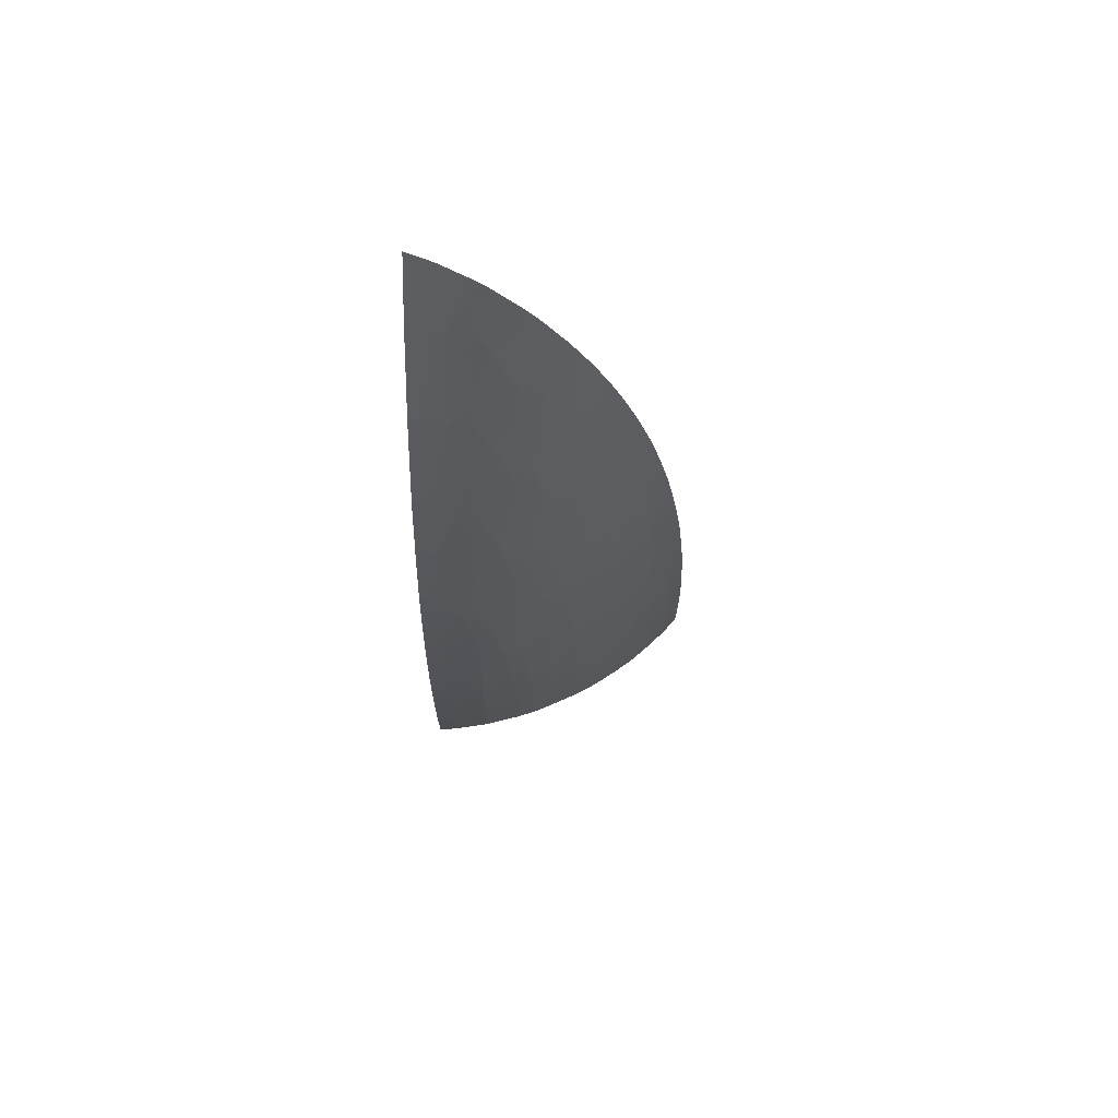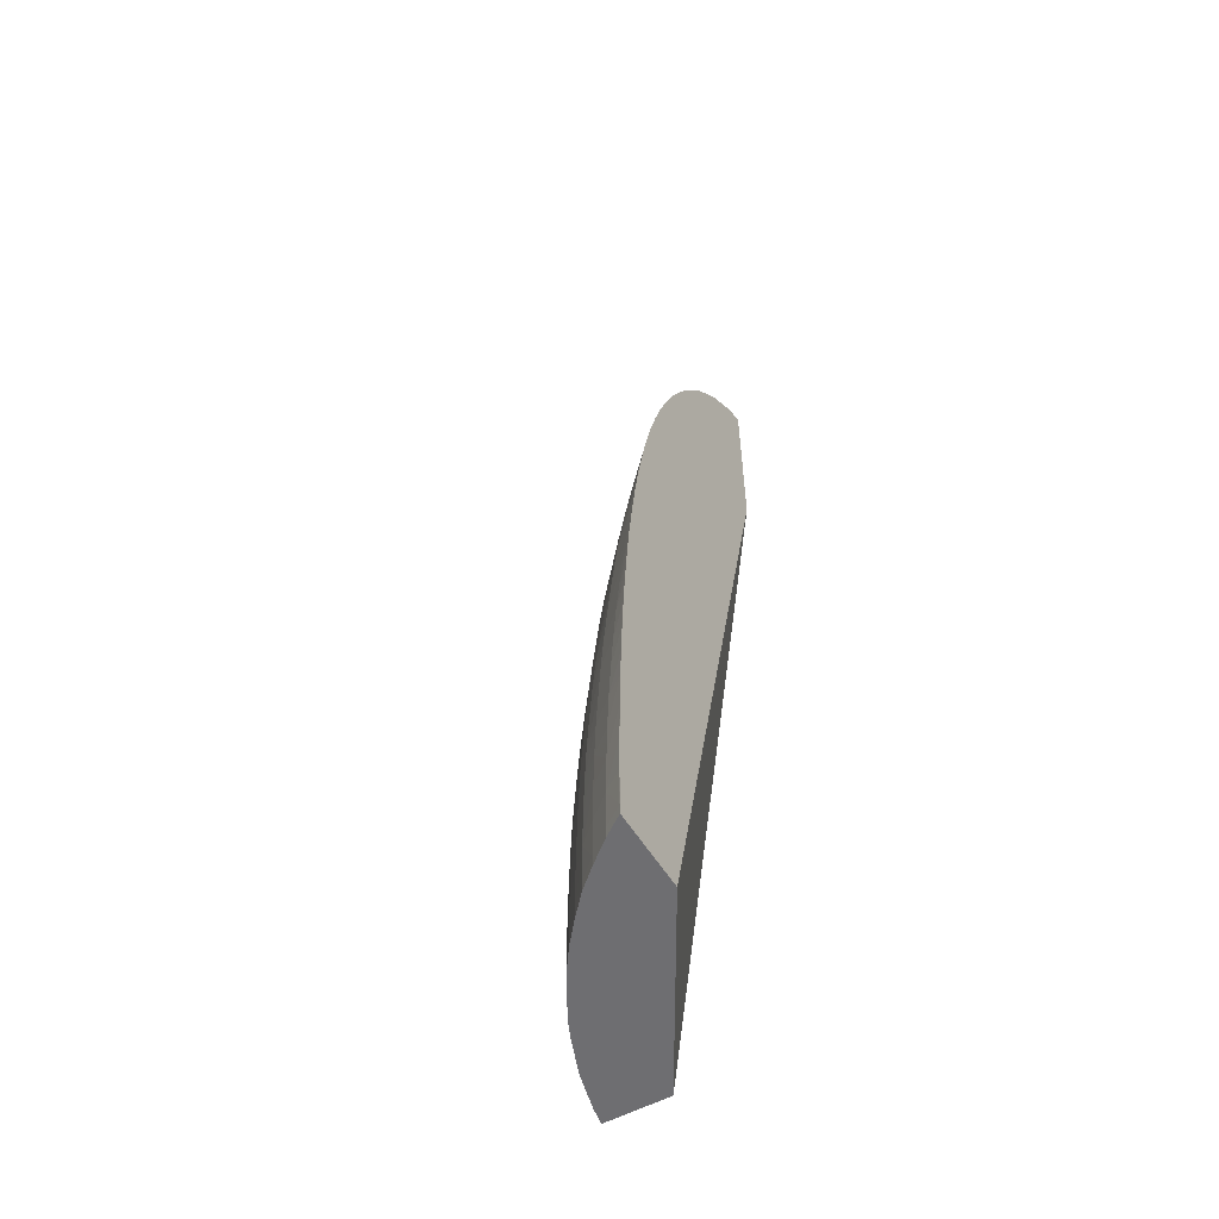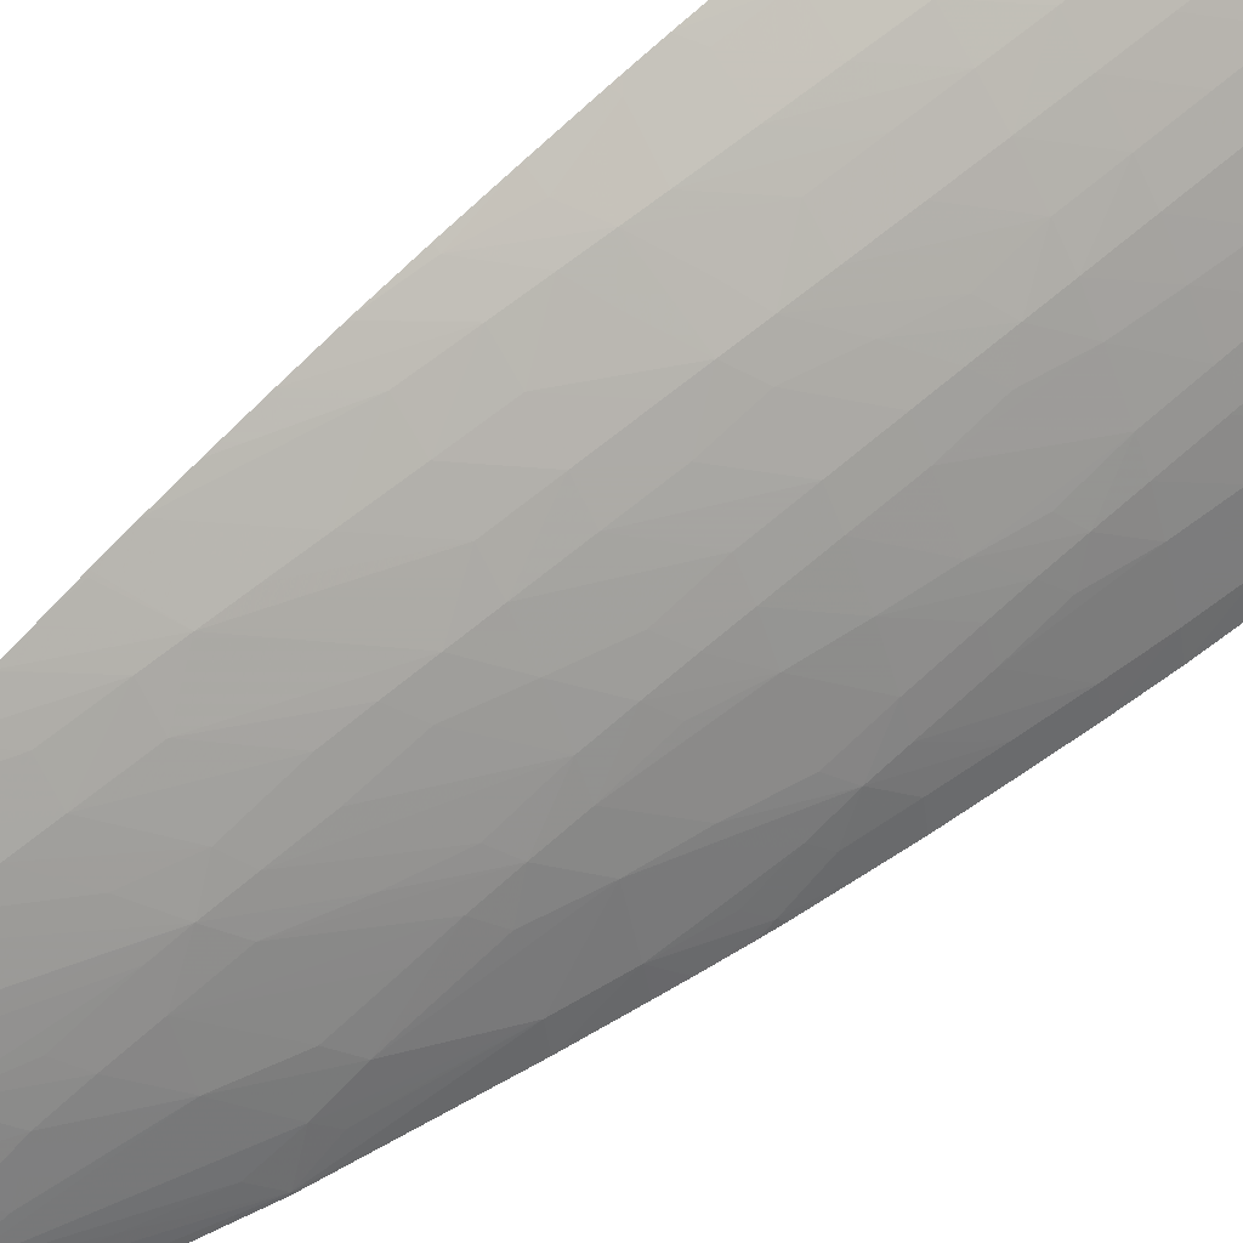
<metadata>
{"format":"obj","ext":"obj","renderer":"f3d","projection":"perspective","resolution":1024,"background":"white","views":[{"elev":72.2,"azim":-82.9,"up":"+Y"},{"elev":-54.4,"azim":30.5,"up":"+Y"},{"elev":52.7,"azim":-135.3,"up":"+Z"}]}
</metadata>
<code>
v -1.012 1.425 0.1604
v -1.012 1.442 0.1602
v -1.013 1.425 0.1602
v -1.012 1.407 0.1603
v -1.012 1.453 0.1601
v -1.012 1.442 0.1601
v -1.021 1.425 0.1541
v -1.012 1.407 0.1602
v -1.012 1.402 0.1601
v -1.012 1.402 0.1602
v -1.021 1.442 0.154
v -1.012 1.459 0.1599
v -1.032 1.425 0.1454
v -1.021 1.407 0.154
v -1.021 1.402 0.1539
v -1.012 1.402 0.1599
v -1.031 1.442 0.1453
v -1.021 1.459 0.1538
v -1.031 1.459 0.1451
v -1.012 1.477 0.1594
v -1.04 1.425 0.1375
v -1.031 1.407 0.1453
v -1.031 1.402 0.1452
v -1.012 1.402 0.1229
v -1.04 1.442 0.1374
v -1.02 1.477 0.1535
v -1.031 1.477 0.1448
v -1.04 1.459 0.1372
v -1.012 1.492 0.1587
v -1.048 1.442 0.1287
v -1.048 1.425 0.1288
v -1.048 1.407 0.1287
v -1.04 1.407 0.1374
v -1.04 1.402 0.1373
v -1.063 1.402 0.03508
v -1.012 1.749 0.03508
v -1.048 1.459 0.1285
v -1.02 1.494 0.153
v -1.04 1.477 0.1368
v -1.03 1.494 0.1443
v -1.047 1.477 0.1281
v -1.012 1.508 0.1578
v -1.057 1.442 0.1182
v -1.057 1.425 0.1184
v -1.057 1.407 0.1183
v -1.048 1.402 0.1286
v -1.042 1.402 0.135
v -1.093 1.402 0.03508
v -1.012 1.835 0.03508
v -1.056 1.459 0.118
v -1.012 1.511 0.1576
v -1.019 1.511 0.1524
v -1.039 1.494 0.1361
v -1.047 1.494 0.1274
v -1.03 1.511 0.1437
v -1.056 1.477 0.1175
v -1.063 1.442 0.1096
v -1.063 1.425 0.1097
v -1.063 1.407 0.1096
v -1.058 1.402 0.1159
v -1.057 1.402 0.1182
v -1.092 1.402 0.04351
v -1.093 1.407 0.03508
v -1.025 1.804 0.03508
v -1.025 1.801 0.03887
v -1.012 1.831 0.04351
v -1.062 1.477 0.1088
v -1.063 1.459 0.1093
v -1.012 1.524 0.1568
v -1.012 1.529 0.1564
v -1.018 1.529 0.1517
v -1.038 1.511 0.1354
v -1.046 1.511 0.1267
v -1.056 1.494 0.1167
v -1.029 1.529 0.143
v -1.062 1.494 0.108
v -1.071 1.442 0.0957
v -1.072 1.425 0.0957
v -1.071 1.407 0.0957
v -1.063 1.402 0.1095
v -1.087 1.402 0.0609
v -1.092 1.407 0.04351
v -1.094 1.425 0.03508
v -1.026 1.802 0.03508
v -1.028 1.791 0.04421
v -1.024 1.797 0.05047
v -1.022 1.807 0.04421
v -1.027 1.798 0.03508
v -1.043 1.749 0.03951
v -1.012 1.829 0.04766
v -1.07 1.477 0.0957
v -1.071 1.459 0.0957
v -1.012 1.54 0.1555
v -1.012 1.556 0.1541
v -1.017 1.546 0.1508
v -1.037 1.529 0.1345
v -1.045 1.529 0.1258
v -1.055 1.511 0.1158
v -1.061 1.511 0.1071
v -1.028 1.546 0.1421
v -1.069 1.494 0.0957
v -1.076 1.442 0.08638
v -1.077 1.425 0.08666
v -1.076 1.407 0.08648
v -1.071 1.402 0.0957
v -1.08 1.402 0.07763
v -1.087 1.407 0.0609
v -1.092 1.425 0.04351
v -1.094 1.427 0.03508
v -1.034 1.772 0.04351
v -1.04 1.755 0.04459
v -1.042 1.745 0.0511
v -1.026 1.786 0.05667
v -1.023 1.791 0.06185
v -1.017 1.807 0.0609
v -1.012 1.819 0.06058
v -1.042 1.753 0.03508
v -1.045 1.739 0.04459
v -1.043 1.751 0.03508
v -1.045 1.746 0.03508
v -1.06 1.695 0.0357
v -1.076 1.477 0.08528
v -1.076 1.459 0.08597
v -1.012 1.568 0.1529
v -1.016 1.564 0.1499
v -1.027 1.564 0.1412
v -1.036 1.546 0.1334
v -1.044 1.546 0.1247
v -1.054 1.529 0.1146
v -1.06 1.529 0.1059
v -1.068 1.511 0.0957
v -1.075 1.494 0.08409
v -1.08 1.442 0.07768
v -1.081 1.425 0.07796
v -1.08 1.407 0.07778
v -1.076 1.402 0.08634
v -1.087 1.425 0.0609
v -1.087 1.442 0.0609
v -1.092 1.442 0.04351
v -1.093 1.442 0.03508
v -1.051 1.72 0.04351
v -1.056 1.702 0.0423
v -1.058 1.69 0.04731
v -1.051 1.703 0.0609
v -1.043 1.734 0.05621
v -1.04 1.739 0.06158
v -1.035 1.755 0.0609
v -1.024 1.78 0.06826
v -1.029 1.773 0.06185
v -1.012 1.813 0.06652
v -1.059 1.696 0.03508
v -1.061 1.684 0.0423
v -1.06 1.695 0.03508
v -1.06 1.694 0.03508
v -1.07 1.651 0.03508
v -1.068 1.651 0.04351
v -1.079 1.494 0.07539
v -1.08 1.477 0.07657
v -1.08 1.459 0.07727
v -1.012 1.578 0.1518
v -1.014 1.579 0.1499
v -1.026 1.581 0.1401
v -1.043 1.564 0.1235
v -1.035 1.564 0.1321
v -1.043 1.576 0.1225
v -1.054 1.546 0.1117
v -1.06 1.541 0.105
v -1.066 1.529 0.0957
v -1.075 1.511 0.08269
v -1.079 1.511 0.07399
v -1.087 1.459 0.0609
v -1.091 1.459 0.04351
v -1.093 1.446 0.03508
v -1.064 1.668 0.04351
v -1.06 1.678 0.05299
v -1.056 1.684 0.05964
v -1.045 1.703 0.07558
v -1.043 1.715 0.07186
v -1.041 1.727 0.06782
v -1.026 1.768 0.07284
v -1.016 1.79 0.07831
v -1.012 1.8 0.07799
v -1.012 1.803 0.07495
v -1.073 1.633 0.03508
v -1.072 1.633 0.04351
v -1.067 1.633 0.0609
v -1.085 1.494 0.0609
v -1.086 1.477 0.0609
v -1.012 1.581 0.1514
v -1.017 1.598 0.145
v -1.025 1.591 0.1394
v -1.036 1.582 0.1292
v -1.042 1.588 0.1214
v -1.047 1.582 0.1146
v -1.051 1.564 0.1131
v -1.059 1.552 0.1039
v -1.064 1.546 0.09713
v -1.063 1.564 0.09399
v -1.074 1.529 0.08104
v -1.078 1.529 0.07233
v -1.084 1.511 0.0609
v -1.091 1.477 0.04351
v -1.093 1.459 0.03508
v -1.063 1.651 0.06193
v -1.059 1.658 0.06841
v -1.058 1.668 0.06494
v -1.041 1.703 0.08428
v -1.047 1.687 0.07999
v -1.042 1.694 0.08692
v -1.039 1.721 0.07792
v -1.033 1.738 0.07831
v -1.028 1.755 0.0785
v -1.023 1.76 0.08443
v -1.022 1.773 0.0785
v -1.012 1.794 0.08253
v -1.075 1.625 0.03508
v -1.077 1.61 0.03709
v -1.075 1.616 0.04314
v -1.076 1.603 0.0487
v -1.077 1.591 0.05293
v -1.07 1.616 0.0609
v -1.062 1.633 0.07449
v -1.06 1.646 0.07166
v -1.09 1.494 0.04351
v -1.088 1.511 0.04351
v -1.012 1.598 0.149
v -1.014 1.616 0.145
v -1.031 1.598 0.1318
v -1.024 1.603 0.1384
v -1.031 1.616 0.1285
v -1.041 1.598 0.1203
v -1.047 1.598 0.1116
v -1.057 1.581 0.1007
v -1.058 1.564 0.1027
v -1.062 1.581 0.09196
v -1.071 1.564 0.07831
v -1.074 1.547 0.07728
v -1.077 1.542 0.07079
v -1.082 1.529 0.0609
v -1.087 1.529 0.04351
v -1.092 1.484 0.03508
v -1.092 1.477 0.03508
v -1.093 1.465 0.03508
v -1.025 1.748 0.08828
v -1.052 1.668 0.07831
v -1.043 1.682 0.08948
v -1.039 1.687 0.09546
v -1.034 1.703 0.0957
v -1.024 1.726 0.1029
v -1.029 1.72 0.09652
v -1.027 1.738 0.09118
v -1.012 1.786 0.08806
v -1.077 1.614 0.03508
v -1.078 1.598 0.04314
v -1.078 1.608 0.03508
v -1.081 1.59 0.03508
v -1.081 1.581 0.04351
v -1.083 1.564 0.04351
v -1.078 1.581 0.05507
v -1.075 1.581 0.06377
v -1.074 1.598 0.0596
v -1.058 1.633 0.08319
v -1.066 1.598 0.07831
v -1.063 1.615 0.07924
v -1.059 1.621 0.08567
v -1.056 1.651 0.07781
v -1.09 1.503 0.03508
v -1.088 1.529 0.03508
v -1.09 1.511 0.03508
v -1.012 1.616 0.1463
v -1.012 1.618 0.1459
v -1.012 1.631 0.1437
v -1.012 1.633 0.1434
v -1.023 1.616 0.1372
v -1.029 1.633 0.1266
v -1.039 1.616 0.1182
v -1.045 1.616 0.1095
v -1.056 1.598 0.09816
v -1.061 1.598 0.08947
v -1.069 1.581 0.07831
v -1.077 1.553 0.06901
v -1.08 1.547 0.06229
v -1.079 1.564 0.05844
v -1.085 1.546 0.04351
v -1.087 1.546 0.03508
v -1.022 1.738 0.09986
v -1.019 1.755 0.09473
v -1.012 1.772 0.09656
v -1.012 1.772 0.09644
v -1.045 1.668 0.09243
v -1.04 1.668 0.1011
v -1.027 1.703 0.1077
v -1.025 1.714 0.1054
v -1.012 1.737 0.1139
v -1.012 1.752 0.1072
v -1.082 1.581 0.03508
v -1.083 1.573 0.03508
v -1.084 1.564 0.03508
v -1.085 1.555 0.03508
v -1.076 1.564 0.06713
v -1.051 1.633 0.0957
v -1.046 1.651 0.09682
v -1.06 1.609 0.08773
v -1.012 1.647 0.1405
v -1.021 1.633 0.1353
v -1.027 1.651 0.1245
v -1.038 1.633 0.1159
v -1.044 1.633 0.1072
v -1.055 1.615 0.0944
v -1.012 1.762 0.1019
v -1.041 1.657 0.1033
v -1.029 1.685 0.1109
v -1.02 1.703 0.1164
v -1.019 1.72 0.112
v -1.023 1.685 0.1196
v -1.012 1.737 0.1139
v -1.012 1.737 0.1138
v -1.012 1.726 0.1181
v -1.043 1.645 0.1054
v -1.012 1.661 0.1375
v -1.012 1.673 0.1347
v -1.019 1.651 0.1332
v -1.025 1.663 0.1228
v -1.024 1.675 0.1213
v -1.012 1.716 0.1221
v -1.012 1.702 0.1265
v -1.012 1.683 0.1321
v -1.013 1.684 0.1313
v -1.012 1.694 0.129
v -1.012 1.685 0.1316
f 1 2 3
f 1 3 4
f 1 4 10
f 1 10 16
f 1 16 24
f 1 24 36
f 1 36 49
f 1 49 66
f 1 66 90
f 1 90 116
f 1 116 150
f 1 150 183
f 1 183 182
f 1 182 215
f 1 215 252
f 1 252 289
f 1 289 288
f 1 288 310
f 1 310 295
f 1 295 317
f 1 317 316
f 1 316 318
f 1 318 325
f 1 325 326
f 1 326 329
f 1 329 330
f 1 330 327
f 1 327 321
f 1 321 320
f 1 320 304
f 1 304 273
f 1 273 272
f 1 272 271
f 1 271 270
f 1 270 226
f 1 226 189
f 1 189 160
f 1 160 124
f 1 124 94
f 1 94 93
f 1 93 70
f 1 70 69
f 1 69 51
f 1 51 42
f 1 42 29
f 1 29 20
f 1 20 12
f 1 12 5
f 1 5 2
f 2 5 6
f 2 6 3
f 3 6 7
f 3 7 8
f 3 8 4
f 4 8 9
f 4 9 10
f 5 11 6
f 5 12 11
f 6 11 7
f 7 11 13
f 7 13 22
f 7 22 14
f 7 14 8
f 8 14 9
f 9 14 15
f 9 15 23
f 9 23 34
f 9 34 47
f 9 47 46
f 9 46 61
f 9 61 60
f 9 60 80
f 9 80 105
f 9 105 136
f 9 136 106
f 9 106 81
f 9 81 62
f 9 62 48
f 9 48 35
f 9 35 24
f 9 24 16
f 9 16 10
f 11 17 13
f 11 12 18
f 11 18 19
f 11 19 17
f 12 20 18
f 13 17 21
f 13 21 22
f 14 22 23
f 14 23 15
f 17 25 21
f 17 19 25
f 18 20 26
f 18 26 27
f 18 27 19
f 19 27 28
f 19 28 25
f 20 29 26
f 21 25 30
f 21 30 31
f 21 31 32
f 21 32 33
f 21 33 22
f 22 33 23
f 23 33 34
f 24 35 36
f 25 28 37
f 25 37 30
f 26 29 38
f 26 38 27
f 27 39 28
f 27 38 40
f 27 40 39
f 28 39 41
f 28 41 37
f 29 42 38
f 30 43 44
f 30 44 31
f 30 37 43
f 31 44 32
f 32 45 46
f 32 46 47
f 32 47 33
f 32 44 45
f 33 47 34
f 35 48 63
f 35 63 83
f 35 83 109
f 35 109 140
f 35 140 173
f 35 173 203
f 35 203 243
f 35 243 242
f 35 242 241
f 35 241 267
f 35 267 269
f 35 269 268
f 35 268 285
f 35 285 299
f 35 299 298
f 35 298 297
f 35 297 296
f 35 296 256
f 35 256 255
f 35 255 253
f 35 253 216
f 35 216 184
f 35 184 155
f 35 155 154
f 35 154 153
f 35 153 151
f 35 151 120
f 35 120 119
f 35 119 117
f 35 117 88
f 35 88 84
f 35 84 64
f 35 64 49
f 35 49 36
f 37 41 50
f 37 50 43
f 38 42 51
f 38 51 52
f 38 52 40
f 39 40 53
f 39 53 54
f 39 54 41
f 40 52 55
f 40 55 53
f 41 54 56
f 41 56 50
f 43 57 44
f 43 50 68
f 43 68 57
f 44 57 58
f 44 58 59
f 44 59 45
f 45 59 60
f 45 60 61
f 45 61 46
f 48 62 63
f 49 64 65
f 49 65 66
f 50 56 67
f 50 67 68
f 51 69 52
f 52 69 70
f 52 70 71
f 52 71 55
f 53 55 72
f 53 72 73
f 53 73 54
f 54 74 56
f 54 73 74
f 55 71 75
f 55 75 72
f 56 74 76
f 56 76 67
f 57 77 78
f 57 78 58
f 57 68 77
f 58 78 59
f 59 79 80
f 59 80 60
f 59 78 79
f 62 81 82
f 62 82 63
f 63 82 83
f 64 84 65
f 65 85 86
f 65 86 87
f 65 87 66
f 65 84 88
f 65 88 89
f 65 89 85
f 66 87 86
f 66 86 90
f 67 76 91
f 67 91 92
f 67 92 68
f 68 92 77
f 70 93 71
f 71 93 94
f 71 94 95
f 71 95 75
f 72 75 96
f 72 96 97
f 72 97 73
f 73 98 74
f 73 97 98
f 74 98 99
f 74 99 76
f 75 95 100
f 75 100 96
f 76 101 91
f 76 99 101
f 77 102 103
f 77 103 78
f 77 92 102
f 78 103 79
f 79 104 105
f 79 105 80
f 79 103 104
f 81 106 107
f 81 107 82
f 82 107 108
f 82 108 83
f 83 108 109
f 85 89 110
f 85 110 86
f 86 110 111
f 86 111 112
f 86 112 113
f 86 113 114
f 86 114 115
f 86 115 116
f 86 116 90
f 88 117 89
f 89 118 112
f 89 112 111
f 89 111 110
f 89 117 119
f 89 119 120
f 89 120 121
f 89 121 118
f 91 101 122
f 91 122 123
f 91 123 92
f 92 123 102
f 94 124 95
f 95 124 125
f 95 125 100
f 96 100 126
f 96 126 127
f 96 127 128
f 96 128 97
f 97 128 129
f 97 129 98
f 98 129 130
f 98 130 99
f 99 131 101
f 99 130 131
f 100 125 126
f 101 132 122
f 101 131 132
f 102 123 133
f 102 133 134
f 102 134 103
f 103 134 135
f 103 135 104
f 104 135 136
f 104 136 105
f 106 136 135
f 106 135 107
f 107 135 137
f 107 137 108
f 108 137 138
f 108 138 139
f 108 139 109
f 109 139 140
f 112 118 141
f 112 141 142
f 112 142 143
f 112 143 144
f 112 144 145
f 112 145 146
f 112 146 147
f 112 147 113
f 113 148 114
f 113 147 149
f 113 149 148
f 114 148 150
f 114 150 115
f 115 150 116
f 118 121 141
f 120 151 121
f 121 152 143
f 121 143 142
f 121 142 141
f 121 151 153
f 121 153 154
f 121 154 155
f 121 155 156
f 121 156 152
f 122 132 157
f 122 157 158
f 122 158 159
f 122 159 123
f 123 159 133
f 124 160 161
f 124 161 125
f 125 161 126
f 126 161 162
f 126 162 127
f 127 163 128
f 127 162 164
f 127 164 163
f 128 163 129
f 129 163 165
f 129 165 166
f 129 166 167
f 129 167 130
f 130 167 168
f 130 168 131
f 131 168 169
f 131 169 132
f 132 169 170
f 132 170 157
f 133 138 137
f 133 137 134
f 133 159 138
f 134 137 135
f 138 159 171
f 138 171 139
f 139 171 172
f 139 172 140
f 140 172 173
f 143 152 174
f 143 174 156
f 143 156 175
f 143 175 144
f 144 175 176
f 144 176 177
f 144 177 178
f 144 178 179
f 144 179 145
f 145 179 146
f 146 180 147
f 146 179 180
f 147 180 148
f 147 148 149
f 148 181 182
f 148 182 183
f 148 183 150
f 148 180 181
f 152 156 174
f 155 184 185
f 155 185 156
f 156 185 186
f 156 186 175
f 157 170 187
f 157 187 188
f 157 188 158
f 158 188 171
f 158 171 159
f 160 189 161
f 161 189 190
f 161 190 191
f 161 191 162
f 162 191 164
f 163 164 165
f 164 191 192
f 164 192 165
f 165 192 193
f 165 193 194
f 165 194 195
f 165 195 166
f 166 195 167
f 167 195 196
f 167 196 197
f 167 197 168
f 168 197 198
f 168 198 199
f 168 199 169
f 169 199 200
f 169 200 170
f 170 200 201
f 170 201 187
f 171 188 202
f 171 202 172
f 172 203 173
f 172 202 203
f 175 186 204
f 175 204 205
f 175 205 206
f 175 206 176
f 176 206 177
f 177 207 178
f 177 206 205
f 177 205 208
f 177 208 209
f 177 209 207
f 178 207 210
f 178 210 211
f 178 211 179
f 179 211 212
f 179 212 180
f 180 212 213
f 180 213 214
f 180 214 181
f 181 214 213
f 181 213 215
f 181 215 182
f 184 216 185
f 185 216 217
f 185 217 218
f 185 218 219
f 185 219 186
f 186 219 220
f 186 220 221
f 186 221 222
f 186 222 223
f 186 223 204
f 187 224 188
f 187 201 225
f 187 225 224
f 188 224 202
f 189 226 190
f 190 226 227
f 190 227 191
f 191 228 193
f 191 193 192
f 191 227 229
f 191 229 228
f 193 228 230
f 193 230 231
f 193 231 232
f 193 232 194
f 194 232 233
f 194 233 234
f 194 234 195
f 195 234 196
f 196 234 197
f 197 234 198
f 198 234 235
f 198 235 236
f 198 236 199
f 199 236 237
f 199 237 238
f 199 238 200
f 200 238 239
f 200 239 201
f 201 239 240
f 201 240 225
f 202 224 241
f 202 241 242
f 202 242 243
f 202 243 203
f 204 223 205
f 205 223 208
f 207 209 244
f 207 244 211
f 207 211 210
f 208 223 245
f 208 245 209
f 209 245 246
f 209 246 247
f 209 247 248
f 209 248 249
f 209 249 250
f 209 250 251
f 209 251 244
f 211 244 212
f 212 244 213
f 213 244 252
f 213 252 215
f 216 253 217
f 217 254 219
f 217 219 218
f 217 253 255
f 217 255 256
f 217 256 254
f 219 254 220
f 220 257 258
f 220 258 259
f 220 259 260
f 220 260 261
f 220 261 221
f 220 254 257
f 221 261 222
f 222 262 223
f 222 261 263
f 222 263 264
f 222 264 265
f 222 265 262
f 223 262 266
f 223 266 245
f 224 225 267
f 224 267 241
f 225 240 268
f 225 268 269
f 225 269 267
f 226 270 227
f 227 270 271
f 227 271 272
f 227 272 273
f 227 273 274
f 227 274 229
f 228 229 230
f 229 274 230
f 230 274 275
f 230 275 231
f 231 275 276
f 231 276 232
f 232 276 277
f 232 277 233
f 233 277 278
f 233 278 279
f 233 279 235
f 233 235 234
f 235 279 280
f 235 280 236
f 236 281 238
f 236 238 237
f 236 280 281
f 238 281 282
f 238 282 239
f 239 282 283
f 239 283 284
f 239 284 240
f 240 284 285
f 240 285 268
f 244 251 286
f 244 286 287
f 244 287 288
f 244 288 289
f 244 289 252
f 245 266 246
f 246 266 262
f 246 262 290
f 246 290 291
f 246 291 247
f 247 292 293
f 247 293 248
f 247 291 292
f 248 293 249
f 249 293 294
f 249 294 295
f 249 295 286
f 249 286 251
f 249 251 250
f 254 256 296
f 254 296 257
f 257 296 297
f 257 297 258
f 258 298 299
f 258 299 284
f 258 284 259
f 258 297 298
f 259 284 283
f 259 283 300
f 259 300 260
f 260 280 263
f 260 263 261
f 260 300 280
f 262 265 301
f 262 301 302
f 262 302 290
f 263 280 279
f 263 279 303
f 263 303 265
f 263 265 264
f 265 303 301
f 273 304 274
f 274 304 305
f 274 305 275
f 275 305 306
f 275 306 307
f 275 307 276
f 276 307 308
f 276 308 277
f 277 308 278
f 278 308 301
f 278 301 309
f 278 309 279
f 279 309 303
f 280 300 281
f 281 300 282
f 282 300 283
f 284 299 285
f 286 295 310
f 286 310 287
f 287 310 288
f 290 302 311
f 290 311 291
f 291 311 312
f 291 312 292
f 292 313 314
f 292 314 293
f 292 312 315
f 292 315 313
f 293 314 294
f 294 316 317
f 294 317 295
f 294 314 318
f 294 318 316
f 301 303 309
f 301 308 319
f 301 319 302
f 302 319 311
f 304 320 305
f 305 320 321
f 305 321 322
f 305 322 306
f 306 323 307
f 306 322 321
f 306 321 323
f 307 319 308
f 307 323 324
f 307 324 319
f 311 319 312
f 312 324 315
f 312 319 324
f 313 325 318
f 313 318 314
f 313 315 325
f 315 324 326
f 315 326 325
f 321 327 324
f 321 324 323
f 324 327 328
f 324 328 329
f 324 329 326
f 327 330 328
f 328 330 329

</code>
